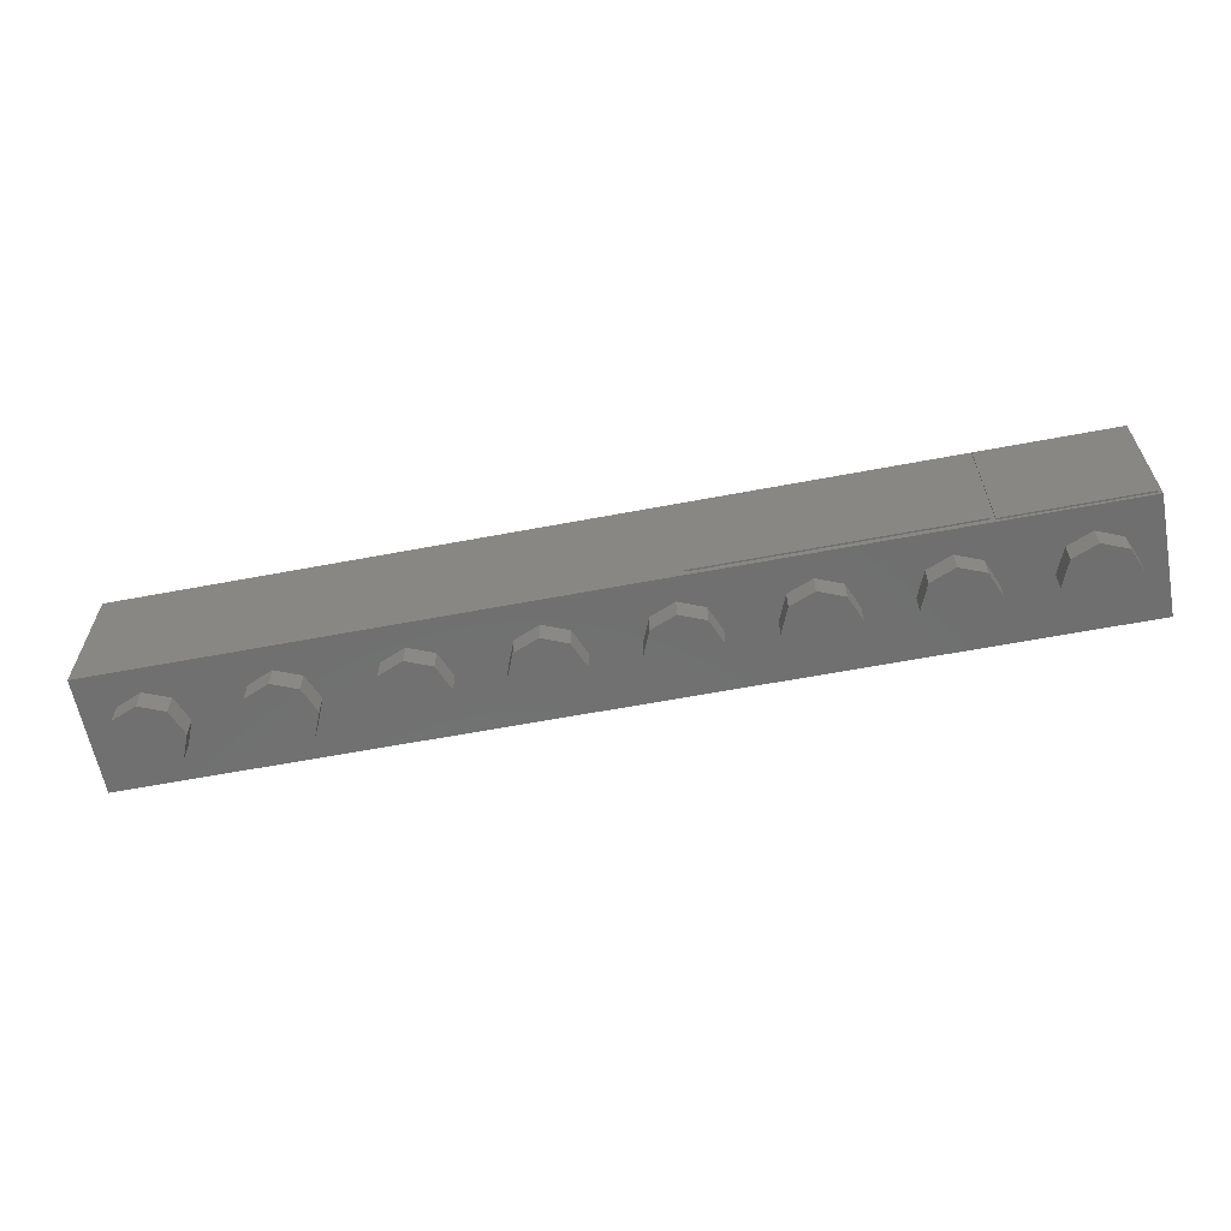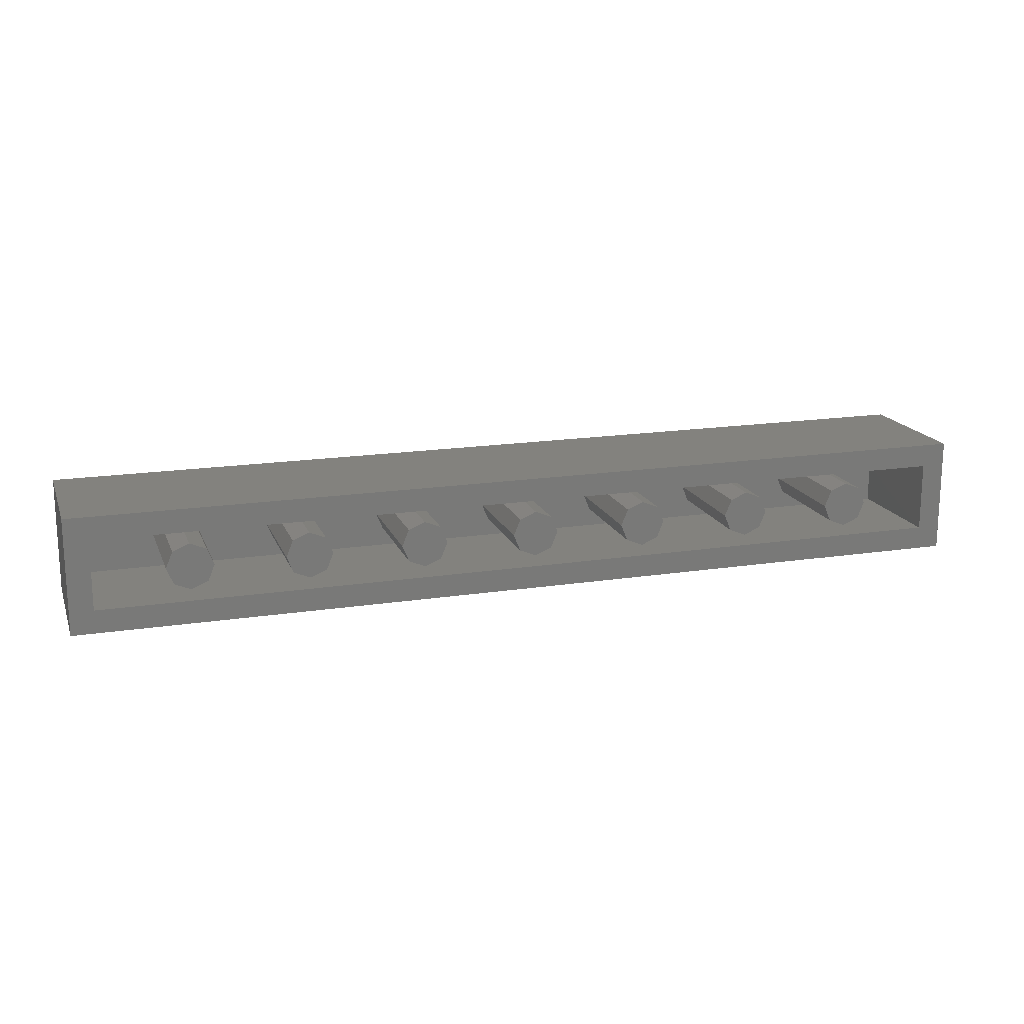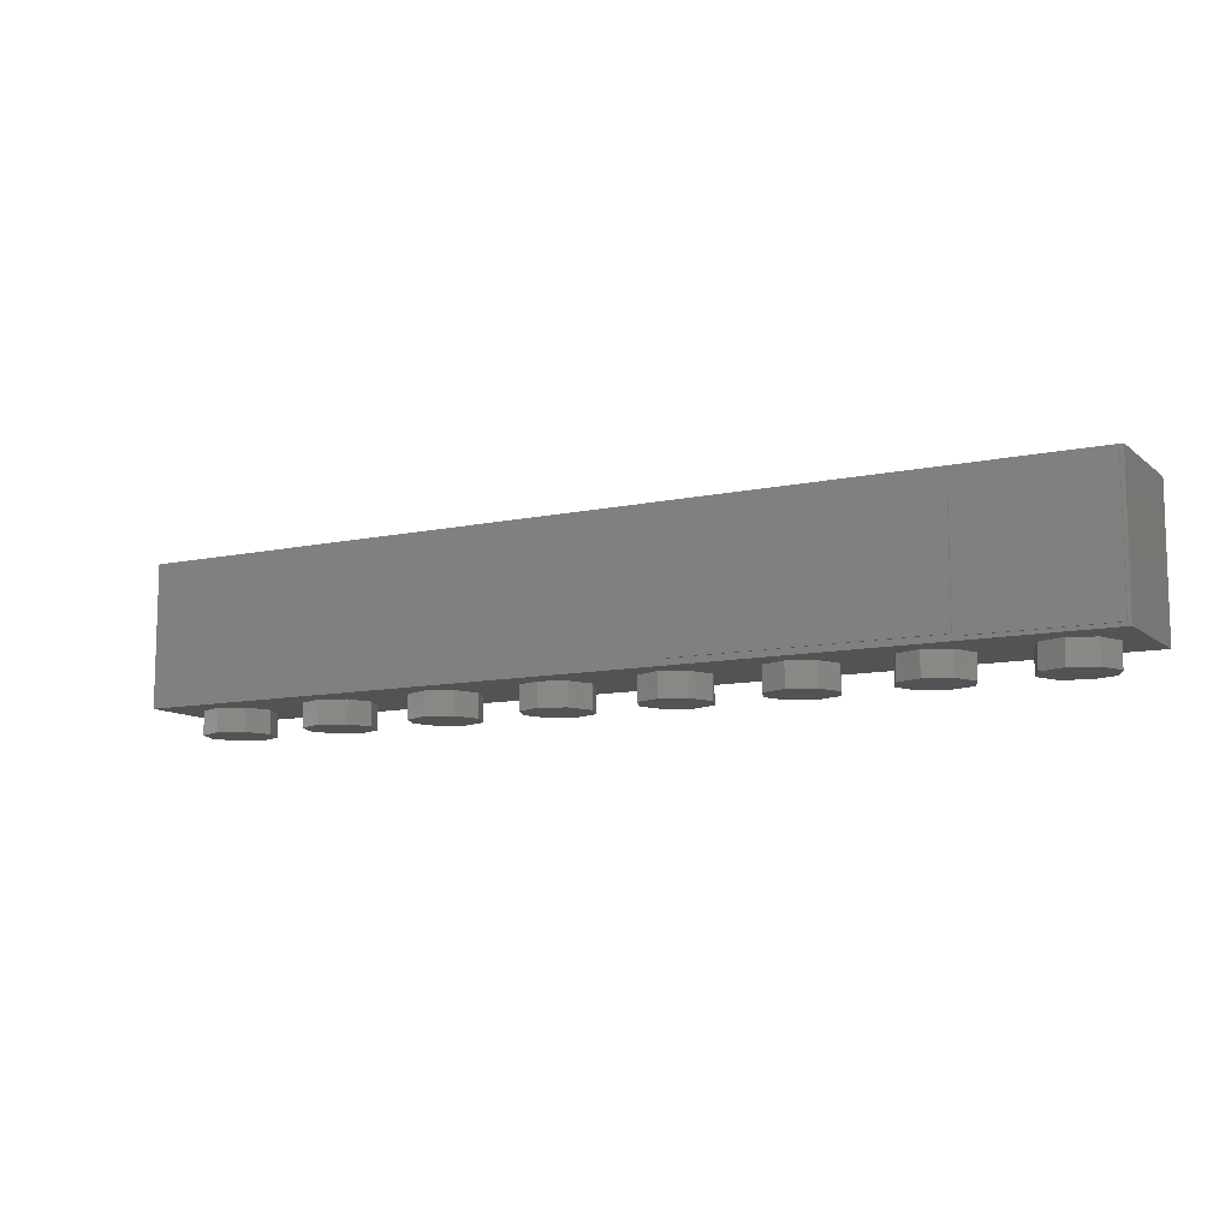
<metadata>
{"format":"stl","ext":"stl","renderer":"f3d","projection":"perspective","resolution":1024,"background":"white","views":[{"elev":-61.7,"azim":-169.1,"up":"+Y"},{"elev":17.0,"azim":162.7,"up":"+Z"},{"elev":-10.5,"azim":-151.6,"up":"+Y"}]}
</metadata>
<code>
# stl→obj: 376 verts, 588 faces
v 2.56 0.96 0
v 2.513 0.96 -0.1131
v 2.4 0.96 0
v 2.4 0.96 -0.16
v 2.287 0.96 -0.1131
v 2.24 0.96 -0
v 2.287 0.96 0.1131
v 2.4 0.96 0.16
v 2.513 0.96 0.1131
v 1.76 0.96 0
v 1.713 0.96 -0.1131
v 1.6 0.96 0
v 1.6 0.96 -0.16
v 1.487 0.96 -0.1131
v 1.44 0.96 -0
v 1.487 0.96 0.1131
v 1.6 0.96 0.16
v 1.713 0.96 0.1131
v 0.96 0.96 0
v 0.9131 0.96 -0.1131
v 0.8 0.96 0
v 0.8 0.96 -0.16
v 0.6869 0.96 -0.1131
v 0.64 0.96 -0
v 0.6869 0.96 0.1131
v 0.8 0.96 0.16
v 0.9131 0.96 0.1131
v 0.16 0.96 0
v 0.1131 0.96 -0.1131
v 0 0.96 0
v 0 0.96 -0.16
v -0.1131 0.96 -0.1131
v -0.16 0.96 -0
v -0.1131 0.96 0.1131
v -0 0.96 0.16
v 0.1131 0.96 0.1131
v -0.64 0.96 0
v -0.6869 0.96 -0.1131
v -0.8 0.96 0
v -0.8 0.96 -0.16
v -0.9131 0.96 -0.1131
v -0.96 0.96 -0
v -0.9131 0.96 0.1131
v -0.8 0.96 0.16
v -0.6869 0.96 0.1131
v -1.44 0.96 0
v -1.487 0.96 -0.1131
v -1.6 0.96 0
v -1.6 0.96 -0.16
v -1.713 0.96 -0.1131
v -1.76 0.96 -0
v -1.713 0.96 0.1131
v -1.6 0.96 0.16
v -1.487 0.96 0.1131
v -2.24 0.96 0
v -2.287 0.96 -0.1131
v -2.4 0.96 0
v -2.4 0.96 -0.16
v -2.513 0.96 -0.1131
v -2.56 0.96 -0
v -2.513 0.96 0.1131
v -2.4 0.96 0.16
v -2.287 0.96 0.1131
v 3.2 0 -0.4
v -3.2 0 -0.4
v -3.2 0.96 -0.4
v 3.2 0.96 -0.4
v 3.2 0.96 0.4
v 3.04 0.96 0.24
v -3.04 0.96 0.24
v -3.2 0.96 0.4
v -3.04 0.96 -0.24
v 3.04 0.96 -0.24
v 2.56 0.16 0
v 2.513 0.16 -0.1131
v 2.4 0.16 -0.16
v 2.287 0.16 -0.1131
v 2.24 0.16 -0
v 2.287 0.16 0.1131
v 2.4 0.16 0.16
v 2.513 0.16 0.1131
v 1.76 0.16 0
v 1.713 0.16 -0.1131
v 1.6 0.16 -0.16
v 1.487 0.16 -0.1131
v 1.44 0.16 -0
v 1.487 0.16 0.1131
v 1.6 0.16 0.16
v 1.713 0.16 0.1131
v 0.96 0.16 0
v 0.9131 0.16 -0.1131
v 0.8 0.16 -0.16
v 0.6869 0.16 -0.1131
v 0.64 0.16 -0
v 0.6869 0.16 0.1131
v 0.8 0.16 0.16
v 0.9131 0.16 0.1131
v 0.16 0.16 0
v 0.1131 0.16 -0.1131
v 0 0.16 -0.16
v -0.1131 0.16 -0.1131
v -0.16 0.16 -0
v -0.1131 0.16 0.1131
v -0 0.16 0.16
v 0.1131 0.16 0.1131
v -0.64 0.16 0
v -0.6869 0.16 -0.1131
v -0.8 0.16 -0.16
v -0.9131 0.16 -0.1131
v -0.96 0.16 -0
v -0.9131 0.16 0.1131
v -0.8 0.16 0.16
v -0.6869 0.16 0.1131
v -1.44 0.16 0
v -1.487 0.16 -0.1131
v -1.6 0.16 -0.16
v -1.713 0.16 -0.1131
v -1.76 0.16 -0
v -1.713 0.16 0.1131
v -1.6 0.16 0.16
v -1.487 0.16 0.1131
v -2.24 0.16 0
v -2.287 0.16 -0.1131
v -2.4 0.16 -0.16
v -2.513 0.16 -0.1131
v -2.56 0.16 -0
v -2.513 0.16 0.1131
v -2.4 0.16 0.16
v -2.287 0.16 0.1131
v -3.04 0.16 0.24
v 3.04 0.16 0.24
v 3.04 0.16 -0.24
v -3.04 0.16 -0.24
v 3.2 0 0.4
v -3.2 0 0.4
v 3.04 -0.16 0
v 3.04 0 0
v 2.97 0 0.1697
v 2.97 -0.16 0.1697
v 2.8 0 0.24
v 2.8 -0.16 0.24
v 2.63 0 0.1697
v 2.63 -0.16 0.1697
v 2.56 0 -0
v 2.56 -0.16 -0
v 2.63 0 -0.1697
v 2.63 -0.16 -0.1697
v 2.8 0 -0.24
v 2.8 -0.16 -0.24
v 2.97 0 -0.1697
v 2.97 -0.16 -0.1697
v 2.24 -0.16 0
v 2.24 0 0
v 2.17 0 0.1697
v 2.17 -0.16 0.1697
v 2 0 0.24
v 2 -0.16 0.24
v 1.83 0 0.1697
v 1.83 -0.16 0.1697
v 1.76 0 -0
v 1.76 -0.16 -0
v 1.83 0 -0.1697
v 1.83 -0.16 -0.1697
v 2 0 -0.24
v 2 -0.16 -0.24
v 2.17 0 -0.1697
v 2.17 -0.16 -0.1697
v 1.44 -0.16 0
v 1.44 0 0
v 1.37 0 0.1697
v 1.37 -0.16 0.1697
v 1.2 0 0.24
v 1.2 -0.16 0.24
v 1.03 0 0.1697
v 1.03 -0.16 0.1697
v 0.96 0 -0
v 0.96 -0.16 -0
v 1.03 0 -0.1697
v 1.03 -0.16 -0.1697
v 1.2 0 -0.24
v 1.2 -0.16 -0.24
v 1.37 0 -0.1697
v 1.37 -0.16 -0.1697
v 0.64 -0.16 0
v 0.64 0 0
v 0.5697 0 0.1697
v 0.5697 -0.16 0.1697
v 0.4 0 0.24
v 0.4 -0.16 0.24
v 0.2303 0 0.1697
v 0.2303 -0.16 0.1697
v 0.16 0 -0
v 0.16 -0.16 -0
v 0.2303 0 -0.1697
v 0.2303 -0.16 -0.1697
v 0.4 0 -0.24
v 0.4 -0.16 -0.24
v 0.5697 0 -0.1697
v 0.5697 -0.16 -0.1697
v -0.16 -0.16 0
v -0.16 0 0
v -0.2303 0 0.1697
v -0.2303 -0.16 0.1697
v -0.4 0 0.24
v -0.4 -0.16 0.24
v -0.5697 0 0.1697
v -0.5697 -0.16 0.1697
v -0.64 0 -0
v -0.64 -0.16 -0
v -0.5697 0 -0.1697
v -0.5697 -0.16 -0.1697
v -0.4 0 -0.24
v -0.4 -0.16 -0.24
v -0.2303 0 -0.1697
v -0.2303 -0.16 -0.1697
v -0.96 -0.16 0
v -0.96 0 0
v -1.03 0 0.1697
v -1.03 -0.16 0.1697
v -1.2 0 0.24
v -1.2 -0.16 0.24
v -1.37 0 0.1697
v -1.37 -0.16 0.1697
v -1.44 0 -0
v -1.44 -0.16 -0
v -1.37 0 -0.1697
v -1.37 -0.16 -0.1697
v -1.2 0 -0.24
v -1.2 -0.16 -0.24
v -1.03 0 -0.1697
v -1.03 -0.16 -0.1697
v -1.76 -0.16 0
v -1.76 0 0
v -1.83 0 0.1697
v -1.83 -0.16 0.1697
v -2 0 0.24
v -2 -0.16 0.24
v -2.17 0 0.1697
v -2.17 -0.16 0.1697
v -2.24 0 -0
v -2.24 -0.16 -0
v -2.17 0 -0.1697
v -2.17 -0.16 -0.1697
v -2 0 -0.24
v -2 -0.16 -0.24
v -1.83 0 -0.1697
v -1.83 -0.16 -0.1697
v -2.56 -0.16 0
v -2.56 0 0
v -2.63 0 0.1697
v -2.63 -0.16 0.1697
v -2.8 0 0.24
v -2.8 -0.16 0.24
v -2.97 0 0.1697
v -2.97 -0.16 0.1697
v -3.04 0 -0
v -3.04 -0.16 -0
v -2.97 0 -0.1697
v -2.97 -0.16 -0.1697
v -2.8 0 -0.24
v -2.8 -0.16 -0.24
v -2.63 0 -0.1697
v -2.63 -0.16 -0.1697
v 2.8 -0.16 0
v 2 -0.16 0
v 1.2 -0.16 0
v 0.4 -0.16 0
v -0.4 -0.16 0
v -1.2 -0.16 0
v -2 -0.16 0
v -2.8 -0.16 0
v -2.34 0.38 -0.41
v -2.748 0.38 -0.41
v -2.748 0.58 -0.41
v -2.34 0.58 -0.41
v -2.264 0.024 -0.41
v -2.504 0.128 -0.41
v -2.504 0.832 -0.41
v -2.264 0.936 -0.41
v -2.764 0.832 -0.41
v -3.176 0.936 -0.41
v -3.176 0.024 -0.41
v -2.764 0.128 -0.41
v -3.116 0.48 -0.41
v -1.648 0.1924 -0.41
v -2.107 0.1924 -0.41
v -2.107 0.2948 -0.41
v -1.936 0.2948 -0.41
v -1.936 0.7676 -0.41
v -1.818 0.7676 -0.41
v -1.818 0.2948 -0.41
v -1.648 0.2948 -0.41
v -1.604 0.7052 -0.41
v -1.579 0.7476 -0.41
v -1.538 0.774 -0.41
v -1.489 0.682 -0.41
v -1.504 0.6444 -0.41
v -1.604 0.5948 -0.41
v -1.612 0.6476 -0.41
v -1.579 0.556 -0.41
v -1.492 0.6088 -0.41
v -1.441 0.7784 -0.41
v -1.448 0.6956 -0.41
v -1.484 0.7828 -0.41
v -1.413 0.5792 -0.41
v -1.423 0.5064 -0.41
v -1.469 0.5124 -0.41
v -1.45 0.5876 -0.41
v -1.535 0.5292 -0.41
v -1.597 0.4756 -0.41
v -1.491 0.4756 -0.41
v -1.472 0.43 -0.41
v -1.586 0.4092 -0.41
v -1.496 0.3372 -0.41
v -1.551 0.3652 -0.41
v -1.45 0.42 -0.41
v -1.42 0.4164 -0.41
v -1.424 0.3276 -0.41
v -1.403 0.7656 -0.41
v -1.406 0.6892 -0.41
v -1.372 0.744 -0.41
v -1.347 0.7148 -0.41
v -1.375 0.6696 -0.41
v -1.24 0.6892 -0.41
v -1.356 0.6392 -0.41
v -1.349 0.5988 -0.41
v -1.334 0.7676 -0.41
v -1.216 0.7676 -0.41
v -1.216 0.7484 -0.41
v -1.234 0.7288 -0.41
v -1.344 0.7436 -0.41
v -1.24 0.4476 -0.41
v -1.349 0.5588 -0.41
v -1.379 0.5704 -0.41
v -1.368 0.4912 -0.41
v -1.388 0.4192 -0.41
v -1.366 0.4276 -0.41
v -1.369 0.3312 -0.41
v -1.252 0.3964 -0.41
v -1.35 0.4644 -0.41
v -1.287 0.3588 -0.41
v -1.324 0.3416 -0.41
v -1.193 0.7676 -0.41
v -1.063 0.7676 -0.41
v -0.9852 0.6332 -0.41
v -1.05 0.5508 -0.41
v -1.187 0.3428 -0.41
v -0.982 0.4708 -0.41
v -1.057 0.3428 -0.41
v -0.916 0.5492 -0.41
v -0.774 0.7676 -0.41
v -0.9068 0.7676 -0.41
v -0.7824 0.3428 -0.41
v -0.9076 0.3428 -0.41
v -0.7252 0.7676 -0.41
v -0.6116 0.7676 -0.41
v -0.6116 0.3428 -0.41
v -0.7252 0.3428 -0.41
v -0.7252 0.2956 -0.41
v -0.6116 0.2956 -0.41
v -0.6116 0.1924 -0.41
v -0.7252 0.1924 -0.41
v -1.36 0.04 -0.41
v -2.24 0.04 -0.41
v -2.24 0.92 -0.41
v -1.36 0.92 -0.41
v -0.48 0.92 -0.41
v -0.48 0.04 -0.41
v -3.176 0.024 -0.4
v -3.176 0.936 -0.4
v -2.264 0.936 -0.4
v -2.264 0.024 -0.4
v -0.48 0.04 -0.4
v -0.48 0.92 -0.4
v -2.24 0.92 -0.4
v -2.24 0.04 -0.4
f 1 2 3
f 2 4 3
f 4 5 3
f 5 6 3
f 6 7 3
f 7 8 3
f 8 9 3
f 9 1 3
f 10 11 12
f 11 13 12
f 13 14 12
f 14 15 12
f 15 16 12
f 16 17 12
f 17 18 12
f 18 10 12
f 19 20 21
f 20 22 21
f 22 23 21
f 23 24 21
f 24 25 21
f 25 26 21
f 26 27 21
f 27 19 21
f 28 29 30
f 29 31 30
f 31 32 30
f 32 33 30
f 33 34 30
f 34 35 30
f 35 36 30
f 36 28 30
f 37 38 39
f 38 40 39
f 40 41 39
f 41 42 39
f 42 43 39
f 43 44 39
f 44 45 39
f 45 37 39
f 46 47 48
f 47 49 48
f 49 50 48
f 50 51 48
f 51 52 48
f 52 53 48
f 53 54 48
f 54 46 48
f 55 56 57
f 56 58 57
f 58 59 57
f 59 60 57
f 60 61 57
f 61 62 57
f 62 63 57
f 63 55 57
f 64 65 66
f 64 66 67
f 68 69 70
f 68 70 71
f 71 70 72
f 71 72 66
f 66 72 73
f 66 73 67
f 67 73 69
f 67 69 68
f 1 74 75
f 1 75 2
f 2 75 76
f 2 76 4
f 4 76 77
f 4 77 5
f 5 77 78
f 5 78 6
f 6 78 79
f 6 79 7
f 7 79 80
f 7 80 8
f 8 80 81
f 8 81 9
f 9 81 74
f 9 74 1
f 10 82 83
f 10 83 11
f 11 83 84
f 11 84 13
f 13 84 85
f 13 85 14
f 14 85 86
f 14 86 15
f 15 86 87
f 15 87 16
f 16 87 88
f 16 88 17
f 17 88 89
f 17 89 18
f 18 89 82
f 18 82 10
f 19 90 91
f 19 91 20
f 20 91 92
f 20 92 22
f 22 92 93
f 22 93 23
f 23 93 94
f 23 94 24
f 24 94 95
f 24 95 25
f 25 95 96
f 25 96 26
f 26 96 97
f 26 97 27
f 27 97 90
f 27 90 19
f 28 98 99
f 28 99 29
f 29 99 100
f 29 100 31
f 31 100 101
f 31 101 32
f 32 101 102
f 32 102 33
f 33 102 103
f 33 103 34
f 34 103 104
f 34 104 35
f 35 104 105
f 35 105 36
f 36 105 98
f 36 98 28
f 37 106 107
f 37 107 38
f 38 107 108
f 38 108 40
f 40 108 109
f 40 109 41
f 41 109 110
f 41 110 42
f 42 110 111
f 42 111 43
f 43 111 112
f 43 112 44
f 44 112 113
f 44 113 45
f 45 113 106
f 45 106 37
f 46 114 115
f 46 115 47
f 47 115 116
f 47 116 49
f 49 116 117
f 49 117 50
f 50 117 118
f 50 118 51
f 51 118 119
f 51 119 52
f 52 119 120
f 52 120 53
f 53 120 121
f 53 121 54
f 54 121 114
f 54 114 46
f 55 122 123
f 55 123 56
f 56 123 124
f 56 124 58
f 58 124 125
f 58 125 59
f 59 125 126
f 59 126 60
f 60 126 127
f 60 127 61
f 61 127 128
f 61 128 62
f 62 128 129
f 62 129 63
f 63 129 122
f 63 122 55
f 130 131 132
f 130 132 133
f 130 70 69
f 130 69 131
f 133 72 70
f 133 70 130
f 132 73 72
f 132 72 133
f 131 69 73
f 131 73 132
f 67 68 134
f 67 134 64
f 71 66 65
f 71 65 135
f 68 71 135
f 68 135 134
f 135 65 64
f 135 64 134
f 136 137 138
f 136 138 139
f 139 138 140
f 139 140 141
f 141 140 142
f 141 142 143
f 143 142 144
f 143 144 145
f 145 144 146
f 145 146 147
f 147 146 148
f 147 148 149
f 149 148 150
f 149 150 151
f 151 150 137
f 151 137 136
f 152 153 154
f 152 154 155
f 155 154 156
f 155 156 157
f 157 156 158
f 157 158 159
f 159 158 160
f 159 160 161
f 161 160 162
f 161 162 163
f 163 162 164
f 163 164 165
f 165 164 166
f 165 166 167
f 167 166 153
f 167 153 152
f 168 169 170
f 168 170 171
f 171 170 172
f 171 172 173
f 173 172 174
f 173 174 175
f 175 174 176
f 175 176 177
f 177 176 178
f 177 178 179
f 179 178 180
f 179 180 181
f 181 180 182
f 181 182 183
f 183 182 169
f 183 169 168
f 184 185 186
f 184 186 187
f 187 186 188
f 187 188 189
f 189 188 190
f 189 190 191
f 191 190 192
f 191 192 193
f 193 192 194
f 193 194 195
f 195 194 196
f 195 196 197
f 197 196 198
f 197 198 199
f 199 198 185
f 199 185 184
f 200 201 202
f 200 202 203
f 203 202 204
f 203 204 205
f 205 204 206
f 205 206 207
f 207 206 208
f 207 208 209
f 209 208 210
f 209 210 211
f 211 210 212
f 211 212 213
f 213 212 214
f 213 214 215
f 215 214 201
f 215 201 200
f 216 217 218
f 216 218 219
f 219 218 220
f 219 220 221
f 221 220 222
f 221 222 223
f 223 222 224
f 223 224 225
f 225 224 226
f 225 226 227
f 227 226 228
f 227 228 229
f 229 228 230
f 229 230 231
f 231 230 217
f 231 217 216
f 232 233 234
f 232 234 235
f 235 234 236
f 235 236 237
f 237 236 238
f 237 238 239
f 239 238 240
f 239 240 241
f 241 240 242
f 241 242 243
f 243 242 244
f 243 244 245
f 245 244 246
f 245 246 247
f 247 246 233
f 247 233 232
f 248 249 250
f 248 250 251
f 251 250 252
f 251 252 253
f 253 252 254
f 253 254 255
f 255 254 256
f 255 256 257
f 257 256 258
f 257 258 259
f 259 258 260
f 259 260 261
f 261 260 262
f 261 262 263
f 263 262 249
f 263 249 248
f 264 136 139
f 264 139 141
f 264 141 143
f 264 143 145
f 264 145 147
f 264 147 149
f 264 149 151
f 264 151 136
f 265 152 155
f 265 155 157
f 265 157 159
f 265 159 161
f 265 161 163
f 265 163 165
f 265 165 167
f 265 167 152
f 266 168 171
f 266 171 173
f 266 173 175
f 266 175 177
f 266 177 179
f 266 179 181
f 266 181 183
f 266 183 168
f 267 184 187
f 267 187 189
f 267 189 191
f 267 191 193
f 267 193 195
f 267 195 197
f 267 197 199
f 267 199 184
f 268 200 203
f 268 203 205
f 268 205 207
f 268 207 209
f 268 209 211
f 268 211 213
f 268 213 215
f 268 215 200
f 269 216 219
f 269 219 221
f 269 221 223
f 269 223 225
f 269 225 227
f 269 227 229
f 269 229 231
f 269 231 216
f 270 232 235
f 270 235 237
f 270 237 239
f 270 239 241
f 270 241 243
f 270 243 245
f 270 245 247
f 270 247 232
f 271 248 251
f 271 251 253
f 271 253 255
f 271 255 257
f 271 257 259
f 271 259 261
f 271 261 263
f 271 263 248
f 272 273 274
f 274 275 272
f 276 277 273
f 273 272 276
f 275 274 278
f 278 279 275
f 279 278 280
f 280 281 279
f 282 283 277
f 277 276 282
f 279 276 272
f 272 275 279
f 280 278 274
f 274 284 280
f 284 273 277
f 277 283 284
f 273 284 274
f 280 284 281
f 282 284 283
f 281 284 282
f 285 286 287
f 287 288 285
f 289 290 291
f 291 288 289
f 285 291 292
f 285 288 291
f 293 294 295
f 295 296 293
f 293 297 298
f 298 299 293
f 300 298 297
f 297 301 300
f 302 303 296
f 296 304 302
f 305 306 307
f 307 308 305
f 297 293 296
f 300 301 307
f 307 309 300
f 296 295 304
f 307 301 308
f 310 311 312
f 312 313 310
f 313 312 314
f 314 315 313
f 314 316 317
f 317 318 314
f 314 312 316
f 302 319 320
f 320 303 302
f 319 321 322
f 322 320 319
f 323 320 322
f 323 322 324
f 324 325 323
f 326 325 324
f 327 328 329
f 329 330 327
f 331 330 324
f 324 322 331
f 330 331 327
f 326 324 332
f 332 333 326
f 306 334 333
f 333 335 306
f 318 336 337
f 337 338 318
f 318 317 336
f 306 305 334
f 333 332 339
f 339 340 333
f 338 337 341
f 341 342 338
f 341 337 340
f 340 339 341
f 340 335 333
f 343 344 345
f 345 346 343
f 347 346 348
f 348 349 347
f 345 350 348
f 348 346 345
f 351 350 345
f 345 352 351
f 348 350 353
f 353 354 348
f 355 356 357
f 357 358 355
f 359 360 361
f 361 362 359
f 363 364 286
f 286 285 363
f 286 364 365
f 365 287 286
f 287 365 289
f 289 288 287
f 289 365 366
f 366 290 289
f 290 366 304
f 304 295 290
f 302 304 366
f 302 366 327
f 327 319 302
f 327 331 321
f 321 319 327
f 322 321 331
f 328 327 366
f 343 328 366
f 344 343 366
f 344 366 367
f 367 352 344
f 345 344 352
f 351 352 367
f 355 351 367
f 356 355 367
f 356 367 368
f 368 357 356
f 368 360 357
f 368 361 360
f 361 368 363
f 363 362 361
f 362 363 353
f 353 359 362
f 353 358 360
f 360 359 353
f 360 358 357
f 358 353 351
f 351 355 358
f 353 350 351
f 363 354 353
f 363 349 354
f 354 349 348
f 363 347 349
f 363 341 339
f 339 347 363
f 339 332 346
f 346 347 339
f 332 324 330
f 330 346 332
f 330 329 343
f 343 346 330
f 329 328 343
f 363 342 341
f 363 338 342
f 363 318 338
f 363 314 318
f 314 363 292
f 292 315 314
f 363 285 292
f 315 292 291
f 291 313 315
f 313 291 290
f 290 310 313
f 290 298 300
f 300 310 290
f 300 309 311
f 311 310 300
f 311 309 307
f 311 307 306
f 306 312 311
f 312 306 317
f 317 316 312
f 317 306 335
f 335 336 317
f 336 335 340
f 340 337 336
f 298 290 299
f 299 290 293
f 293 290 294
f 294 290 295
f 333 334 325
f 325 326 333
f 334 305 323
f 323 325 334
f 305 308 320
f 320 323 305
f 308 301 303
f 303 320 308
f 301 297 296
f 296 303 301
f 369 370 281
f 369 281 282
f 370 371 279
f 370 279 281
f 371 372 276
f 371 276 279
f 372 369 282
f 372 282 276
f 372 371 370
f 372 370 369
f 373 374 375
f 373 375 376
f 364 368 373
f 364 373 376
f 365 364 376
f 365 376 375
f 367 365 375
f 367 375 374
f 368 367 374
f 368 374 373

</code>
